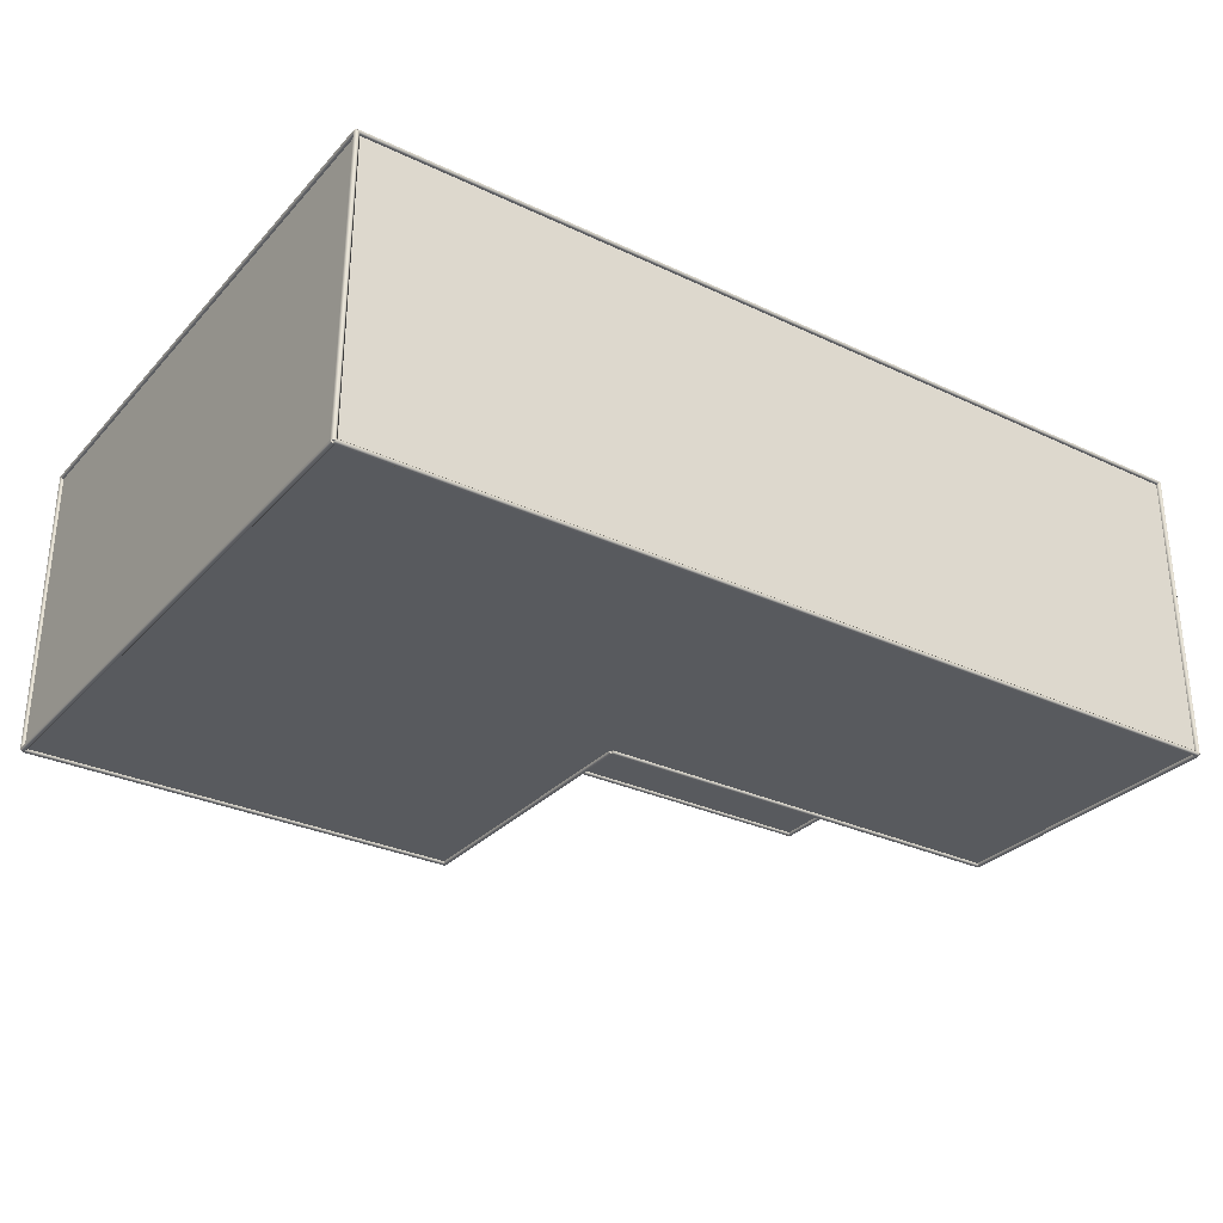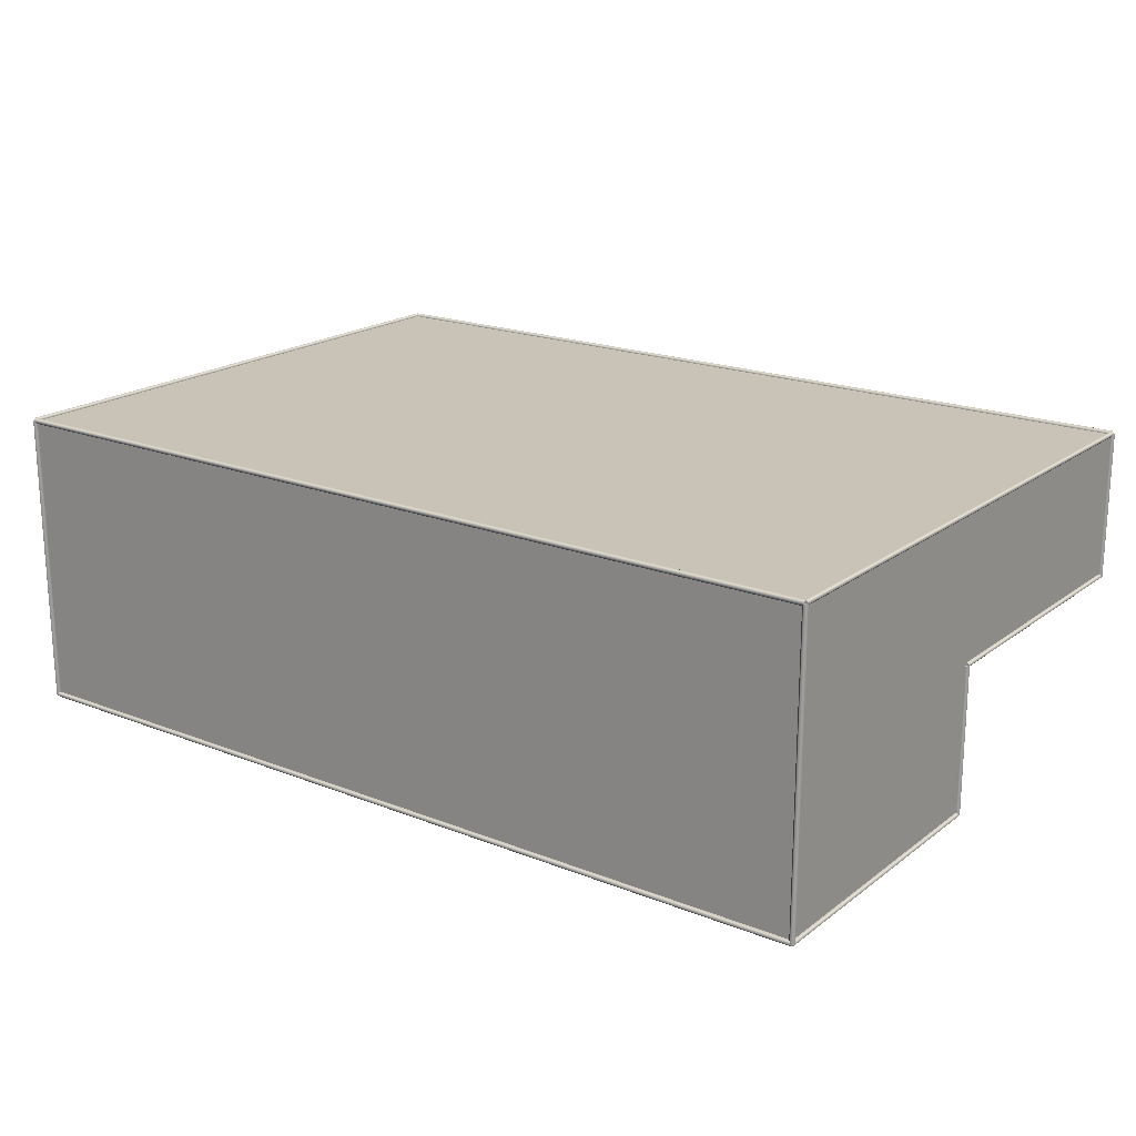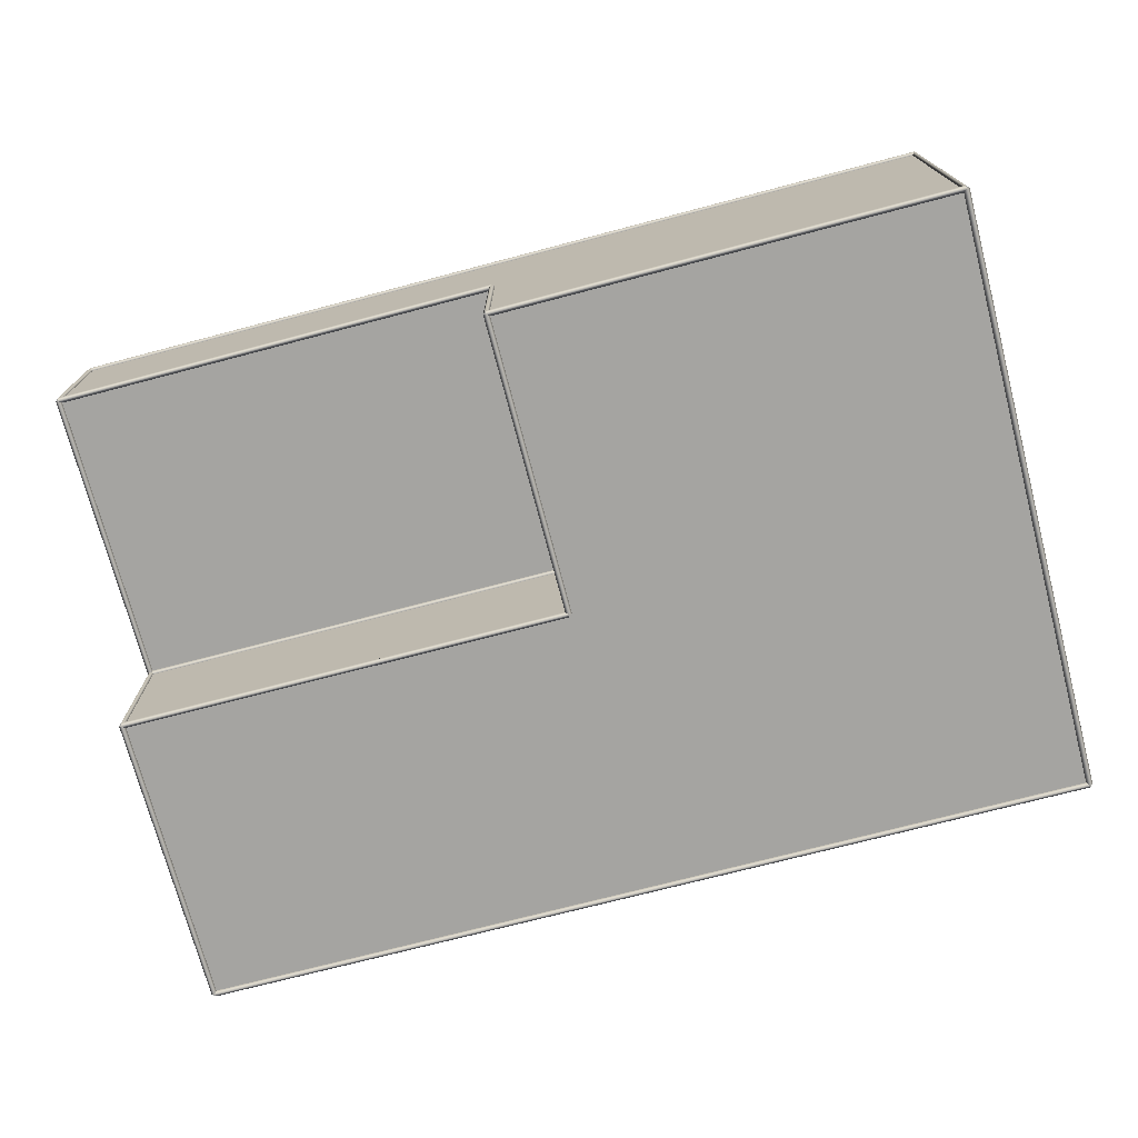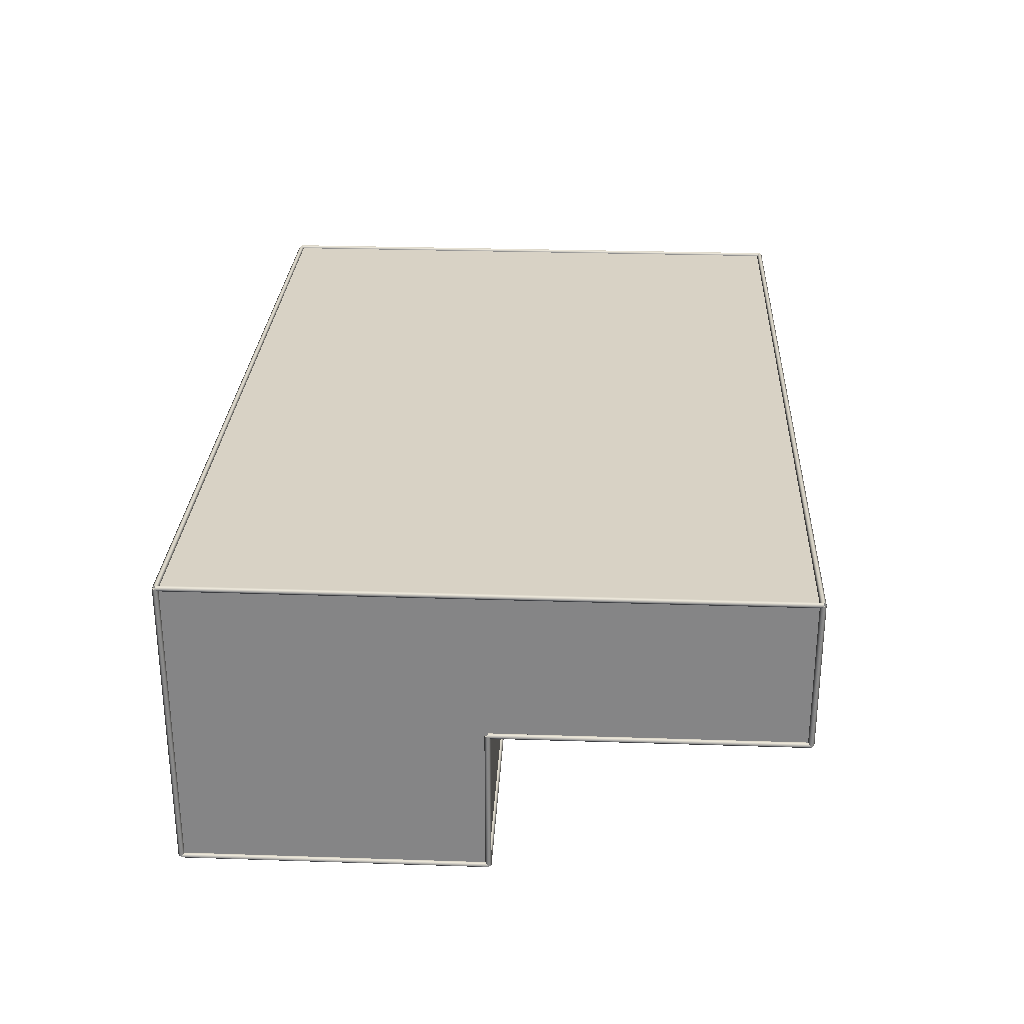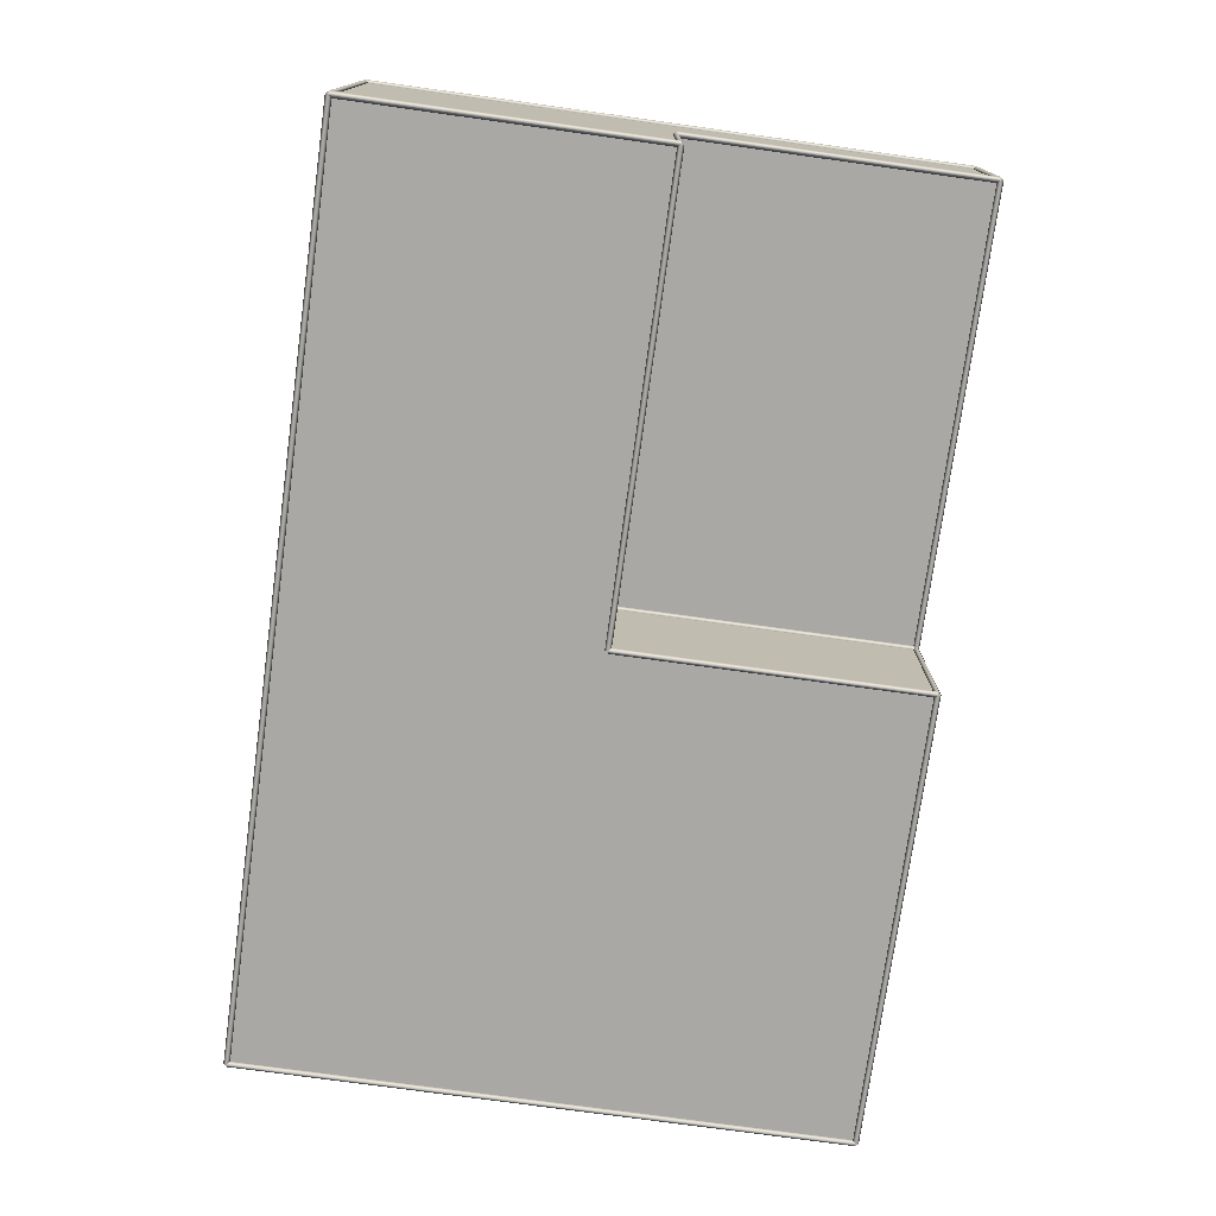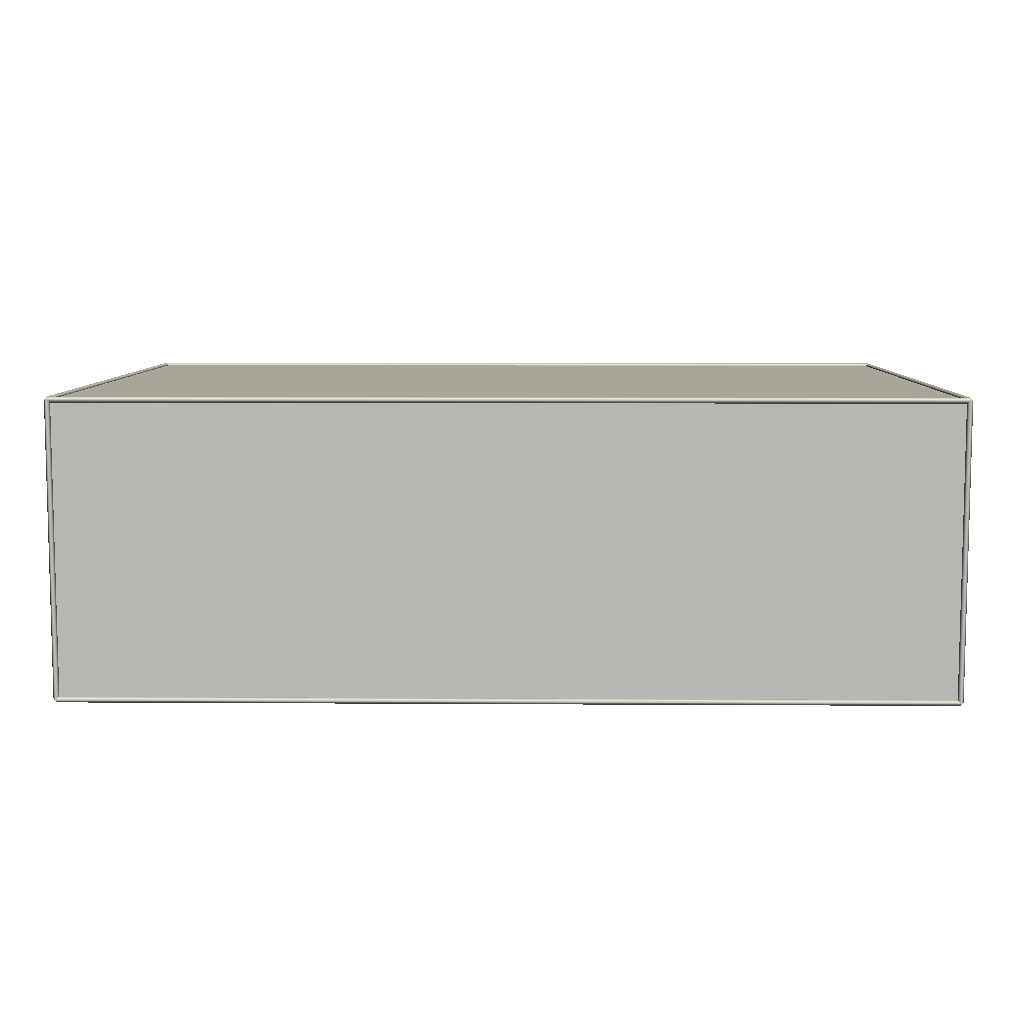
<metadata>
{"format":"obj","ext":"obj","renderer":"f3d","projection":"perspective","resolution":1024,"background":"white","views":[{"elev":-30.5,"azim":145.8,"up":"+Y"},{"elev":19.4,"azim":-143.7,"up":"+Y"},{"elev":-73.2,"azim":14.7,"up":"+Y"},{"elev":27.7,"azim":-87.1,"up":"+Y"},{"elev":-75.2,"azim":-97.9,"up":"+Y"},{"elev":7.6,"azim":-179.0,"up":"+Y"}]}
</metadata>
<code>
o
g Group1
v -3 1.96 2
v -3 1.96 1.96
v -3 1.94 1.98
f 1 2 3
v -3 1.98 1.98
f 2 1 4
v 2.289e-08 1.96 1.96
v 2.289e-08 1.96 2
v 2.289e-08 1.94 1.98
f 5 6 7
v 2.289e-08 1.98 1.98
f 6 5 8
f 1 8 4
f 8 1 6
f 7 1 3
f 1 7 6
f 7 2 5
f 2 7 3
f 8 2 4
f 2 8 5
g Group10
v -3 1.96 -2
v -3 1.96 -2.04
v -3.02 1.96 -2.02
f 9 10 11
v -2.98 1.96 -2.02
f 10 9 12
v -3 0.96 -2.04
v -3 0.96 -2
v -3.02 0.96 -2.02
f 13 14 15
v -2.98 0.96 -2.02
f 14 13 16
f 9 16 12
f 16 9 14
f 15 9 11
f 9 15 14
f 15 10 13
f 10 15 11
f 16 10 12
f 10 16 13
g Group11
v -3 2.96 2
v -3 2.96 1.96
v -3.02 2.96 1.98
f 17 18 19
v -2.98 2.96 1.98
f 18 17 20
v -3 1.96 1.96
v -3 1.96 2
v -3.02 1.96 1.98
f 21 22 23
v -2.98 1.96 1.98
f 22 21 24
f 17 24 20
f 24 17 22
f 23 17 19
f 17 23 22
f 23 18 21
f 18 23 19
f 24 18 20
f 18 24 21
g Group12
v 5.595e-15 0.96 2
v 5.595e-15 0.96 1.96
v 5.6e-15 0.94 1.98
f 25 26 27
v 5.59e-15 0.98 1.98
f 26 25 28
v 3 0.96 1.96
v 3 0.96 2
v 3 0.94 1.98
f 29 30 31
v 3 0.98 1.98
f 30 29 32
f 25 32 28
f 32 25 30
f 31 25 27
f 25 31 30
f 31 26 29
f 26 31 27
f 32 26 28
f 26 32 29
g Group13
v 3 2.98 -2.02
v 3 2.94 -2.02
v 2.98 2.96 -2.02
f 33 34 35
v 3.02 2.96 -2.02
f 34 33 36
v 3 2.94 1.98
v 3 2.98 1.98
v 2.98 2.96 1.98
f 37 38 39
v 3.02 2.96 1.98
f 38 37 40
f 33 40 36
f 40 33 38
f 39 33 35
f 33 39 38
f 39 34 37
f 34 39 35
f 40 34 36
f 34 40 37
g Group14
v -3 0.96 -2
v -3 0.96 -2.04
v -3 0.94 -2.02
f 41 42 43
v -3 0.98 -2.02
f 42 41 44
v 3 0.96 -2.04
v 3 0.96 -2
v 3 0.94 -2.02
f 45 46 47
v 3 0.98 -2.02
f 46 45 48
f 41 48 44
f 48 41 46
f 47 41 43
f 41 47 46
f 47 42 45
f 42 47 43
f 48 42 44
f 42 48 45
g Group15
v -1.817e-16 1.98 1.98
v -1.768e-16 1.94 1.98
v 0.02 1.96 1.98
f 49 50 51
v -0.02 1.96 1.98
f 50 49 52
v -1.768e-16 1.94 -0.02
v -1.817e-16 1.98 -0.02
v 0.02 1.96 -0.02
f 53 54 55
v -0.02 1.96 -0.02
f 54 53 56
f 49 56 52
f 56 49 54
f 55 49 51
f 49 55 54
f 55 50 53
f 50 55 51
f 56 50 52
f 50 56 53
g Group16
v 5.594e-15 0.98 1.98
v 5.598e-15 0.94 1.98
v 0.02 0.96 1.98
f 57 58 59
v -0.02 0.96 1.98
f 58 57 60
v 5.598e-15 0.94 -0.02
v 5.594e-15 0.98 -0.02
v 0.02 0.96 -0.02
f 61 62 63
v -0.02 0.96 -0.02
f 62 61 64
f 57 64 60
f 64 57 62
f 63 57 59
f 57 63 62
f 63 58 61
f 58 63 59
f 64 58 60
f 58 64 61
g Group17
v -3 0.96 -4.53e-10
v -3 0.96 -0.04
v -3 0.94 -0.02
f 65 66 67
v -3 0.98 -0.02
f 66 65 68
v 2.289e-08 0.96 -0.04
v 2.289e-08 0.96 -4.53e-10
v 2.289e-08 0.94 -0.02
f 69 70 71
v 2.289e-08 0.98 -0.02
f 70 69 72
f 65 72 68
f 72 65 70
f 71 65 67
f 65 71 70
f 71 66 69
f 66 71 67
f 72 66 68
f 66 72 69
g Group18
v -1.793e-16 1.96 -4.53e-10
v -1.842e-16 1.96 -0.04
v -0.02 1.96 -0.02
f 73 74 75
v 0.02 1.96 -0.02
f 74 73 76
v 5.591e-15 0.96 -0.04
v 5.596e-15 0.96 -4.53e-10
v -0.02 0.96 -0.02
f 77 78 79
v 0.02 0.96 -0.02
f 78 77 80
f 73 80 76
f 80 73 78
f 79 73 75
f 73 79 78
f 79 74 77
f 74 79 75
f 80 74 76
f 74 80 77
g Group19
v -3 0.98 -2.02
v -3 0.94 -2.02
v -3.02 0.96 -2.02
f 81 82 83
v -2.98 0.96 -2.02
f 82 81 84
v -3 0.94 -0.02
v -3 0.98 -0.02
v -3.02 0.96 -0.02
f 85 86 87
v -2.98 0.96 -0.02
f 86 85 88
f 81 88 84
f 88 81 86
f 87 81 83
f 81 87 86
f 87 82 85
f 82 87 83
f 88 82 84
f 82 88 85
g Group2
v -1.793e-16 1.96 2
v -1.842e-16 1.96 1.96
v -0.02 1.96 1.98
f 89 90 91
v 0.02 1.96 1.98
f 90 89 92
v 5.591e-15 0.96 1.96
v 5.596e-15 0.96 2
v -0.02 0.96 1.98
f 93 94 95
v 0.02 0.96 1.98
f 94 93 96
f 89 96 92
f 96 89 94
f 95 89 91
f 89 95 94
f 95 90 93
f 90 95 91
f 96 90 92
f 90 96 93
g Group20
v -3 1.96 -4.53e-10
v -3 1.96 -0.04
v -3 1.94 -0.02
f 97 98 99
v -3 1.98 -0.02
f 98 97 100
v 2.289e-08 1.96 -0.04
v 2.289e-08 1.96 -4.53e-10
v 2.289e-08 1.94 -0.02
f 101 102 103
v 2.289e-08 1.98 -0.02
f 102 101 104
f 97 104 100
f 104 97 102
f 103 97 99
f 97 103 102
f 103 98 101
f 98 103 99
f 104 98 100
f 98 104 101
g Group21
v -3 1.98 1.98
v -3 1.94 1.98
v -2.98 1.96 1.98
f 105 106 107
v -3.02 1.96 1.98
f 106 105 108
v -3 1.94 -0.02
v -3 1.98 -0.02
v -2.98 1.96 -0.02
f 109 110 111
v -3.02 1.96 -0.02
f 110 109 112
f 105 112 108
f 112 105 110
f 111 105 107
f 105 111 110
f 111 106 109
f 106 111 107
f 112 106 108
f 106 112 109
g Group22
v 3 2.96 -2.02
v -3 1.96 -2.02
v -3 2.96 -2.02
f 113 114 115
v -3 0.96 -2.02
f 114 113 116
v 3 0.96 -2.02
f 116 113 117
v -3 1.96 1.98
v 3 2.96 1.98
v -3 2.96 1.98
f 118 119 120
v -1.805e-16 1.96 1.98
f 119 118 121
v 5.595e-15 0.96 1.98
f 119 121 122
v 3 0.96 1.98
f 119 122 123
f 120 113 115
f 113 120 119
f 113 123 117
f 123 113 119
v 5.595e-15 0.96 -0.02
f 117 124 116
f 124 117 123
f 124 123 122
v -3 0.96 -0.02
f 125 116 124
v -3 1.96 -0.02
f 120 126 118
f 126 120 114
f 114 120 115
f 126 116 125
f 116 126 114
v -1.805e-16 1.96 -0.02
f 125 127 126
f 127 125 124
f 121 124 122
f 124 121 127
f 121 126 127
f 126 121 118
v -3 1.96 -4.53e-10
v -3 1.96 -0.04
v -3.02 1.96 -0.02
f 128 129 130
v -2.98 1.96 -0.02
f 129 128 131
v -3 0.96 -0.04
v -3 0.96 -4.53e-10
v -3.02 0.96 -0.02
f 132 133 134
v -2.98 0.96 -0.02
f 133 132 135
f 128 135 131
f 135 128 133
f 134 128 130
f 128 134 133
f 134 129 132
f 129 134 130
f 135 129 131
f 129 135 132
g Group3
v 3 0.96 2
v 3 0.96 1.96
v 3.02 0.96 1.98
f 136 137 138
v 2.98 0.96 1.98
f 137 136 139
v 3 2.96 1.96
v 3 2.96 2
v 3.02 2.96 1.98
f 140 141 142
v 2.98 2.96 1.98
f 141 140 143
f 136 143 139
f 143 136 141
f 142 136 138
f 136 142 141
f 142 137 140
f 137 142 138
f 143 137 139
f 137 143 140
g Group4
v 3 0.96 -2
v 3 0.96 -2.04
v 3.02 0.96 -2.02
f 144 145 146
v 2.98 0.96 -2.02
f 145 144 147
v 3 2.96 -2.04
v 3 2.96 -2
v 3.02 2.96 -2.02
f 148 149 150
v 2.98 2.96 -2.02
f 149 148 151
f 144 151 147
f 151 144 149
f 150 144 146
f 144 150 149
f 150 145 148
f 145 150 146
f 151 145 147
f 145 151 148
g Group5
v 3 2.96 2
v 3 2.96 1.96
v 3 2.98 1.98
f 152 153 154
v 3 2.94 1.98
f 153 152 155
v -3 2.96 1.96
v -3 2.96 2
v -3 2.98 1.98
f 156 157 158
v -3 2.94 1.98
f 157 156 159
f 152 159 155
f 159 152 157
f 158 152 154
f 152 158 157
f 158 153 156
f 153 158 154
f 159 153 155
f 153 159 156
g Group6
v -3 2.98 -2.02
v -3 2.94 -2.02
v -3.02 2.96 -2.02
f 160 161 162
v -2.98 2.96 -2.02
f 161 160 163
v -3 2.94 1.98
v -3 2.98 1.98
v -3.02 2.96 1.98
f 164 165 166
v -2.98 2.96 1.98
f 165 164 167
f 160 167 163
f 167 160 165
f 166 160 162
f 160 166 165
f 166 161 164
f 161 166 162
f 167 161 163
f 161 167 164
g Group7
v 3 0.98 -2.02
v 3 0.94 -2.02
v 2.98 0.96 -2.02
f 168 169 170
v 3.02 0.96 -2.02
f 169 168 171
v 3 0.94 1.98
v 3 0.98 1.98
v 2.98 0.96 1.98
f 172 173 174
v 3.02 0.96 1.98
f 173 172 175
f 168 175 171
f 175 168 173
f 174 168 170
f 168 174 173
f 174 169 172
f 169 174 170
f 175 169 171
f 169 175 172
g Group8
v 3 2.96 -2
v 3 2.96 -2.04
v 3 2.98 -2.02
f 176 177 178
v 3 2.94 -2.02
f 177 176 179
v -3 2.96 -2.04
v -3 2.96 -2
v -3 2.98 -2.02
f 180 181 182
v -3 2.94 -2.02
f 181 180 183
f 176 183 179
f 183 176 181
f 182 176 178
f 176 182 181
f 182 177 180
f 177 182 178
f 183 177 179
f 177 183 180
g Group9
v -3 2.96 -2
v -3 2.96 -2.04
v -3.02 2.96 -2.02
f 184 185 186
v -2.98 2.96 -2.02
f 185 184 187
v -3 1.96 -2.04
v -3 1.96 -2
v -3.02 1.96 -2.02
f 188 189 190
v -2.98 1.96 -2.02
f 189 188 191
f 184 191 187
f 191 184 189
f 190 184 186
f 184 190 189
f 190 185 188
f 185 190 186
f 191 185 187
f 185 191 188

</code>
